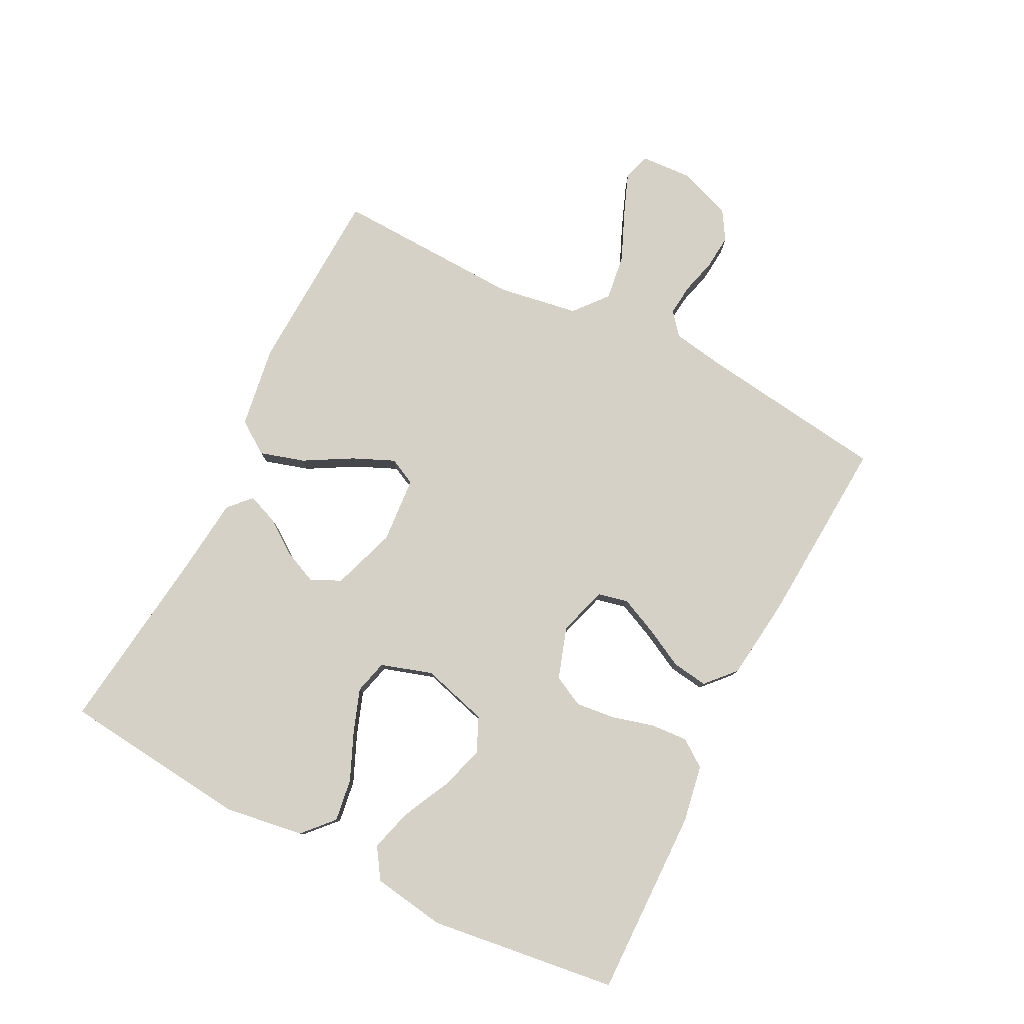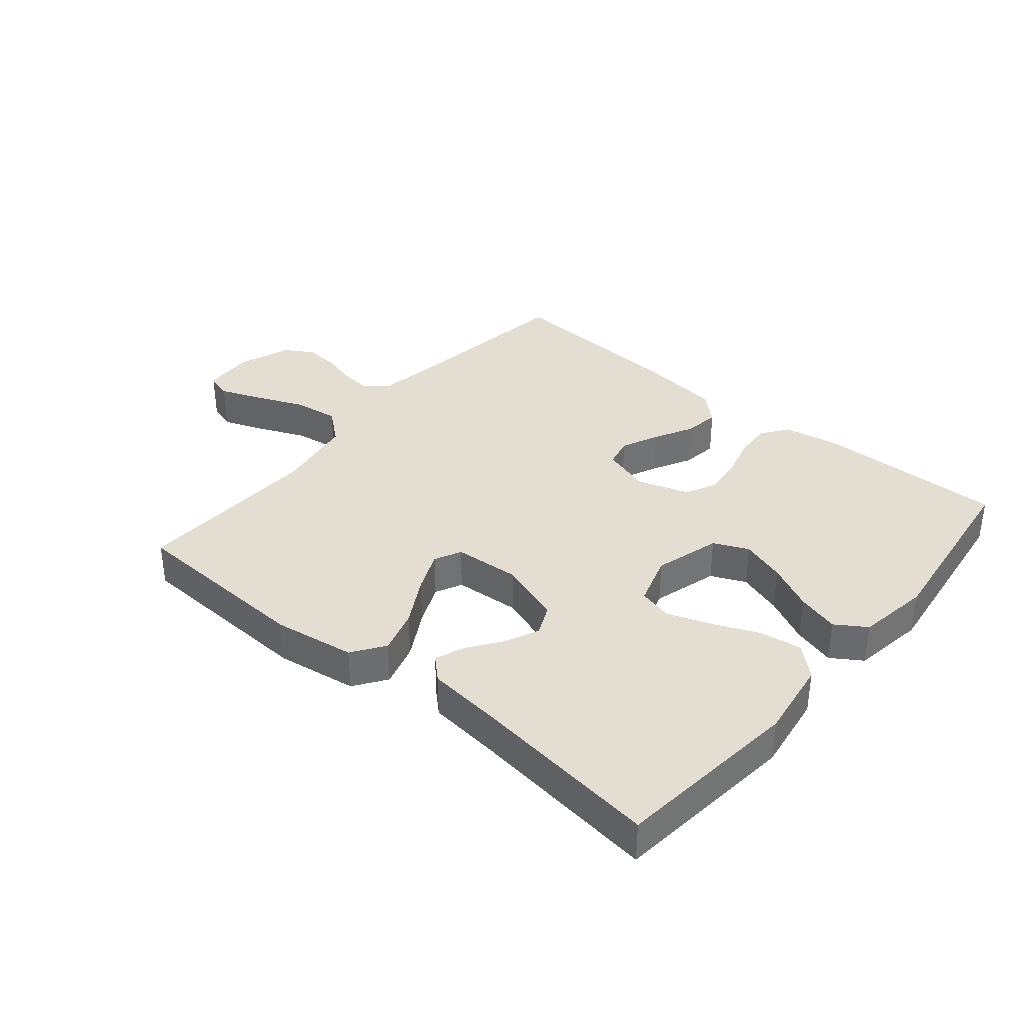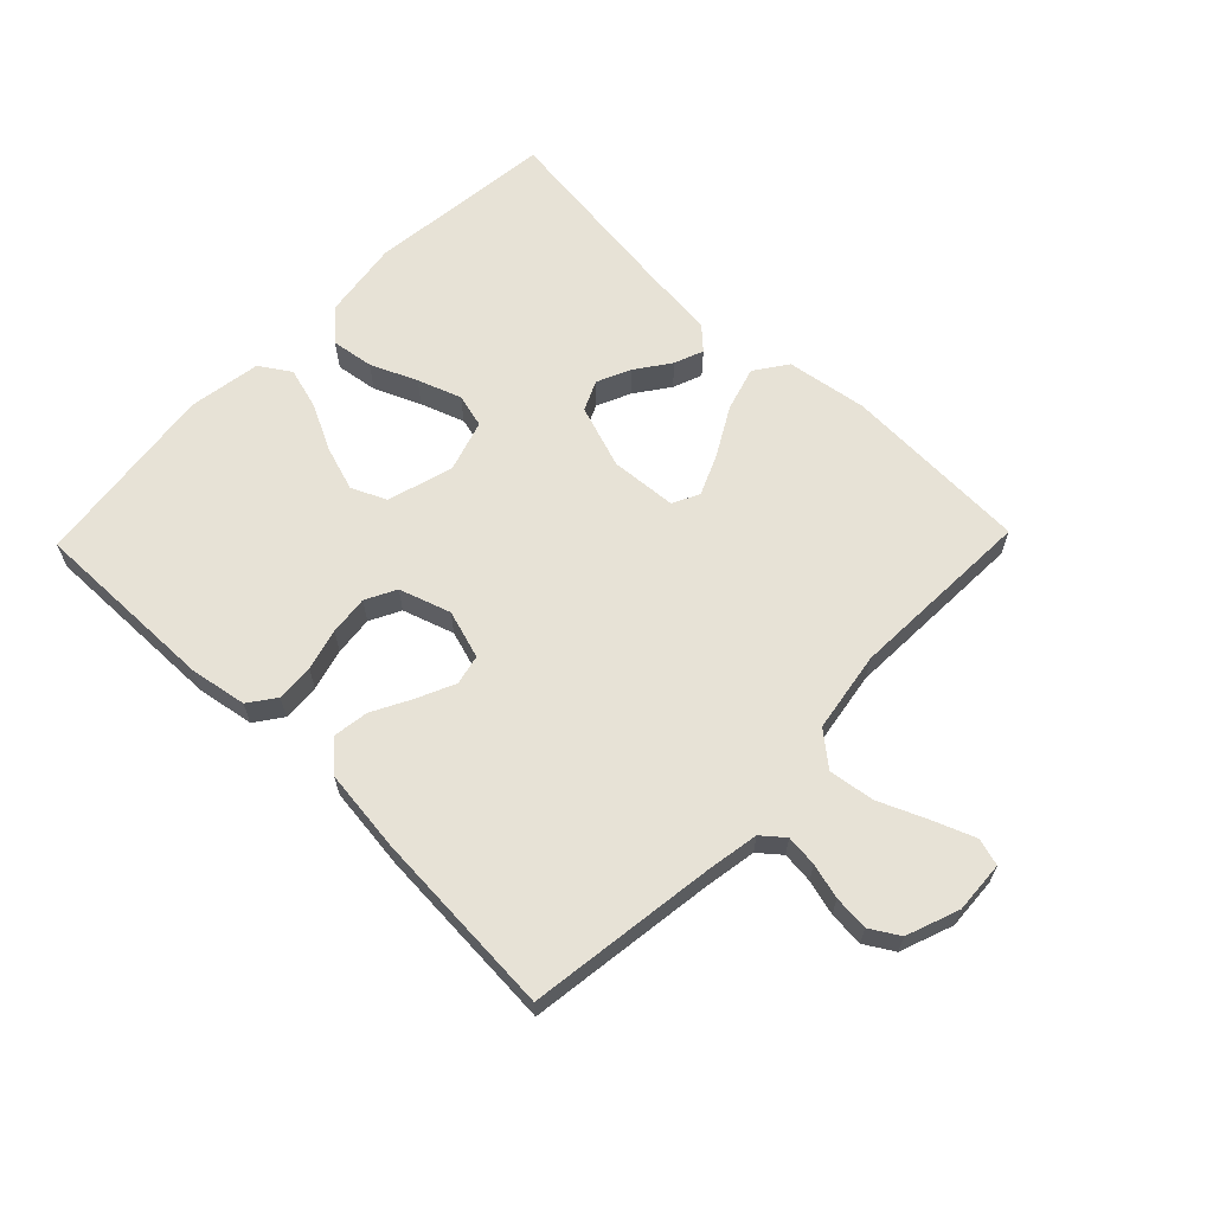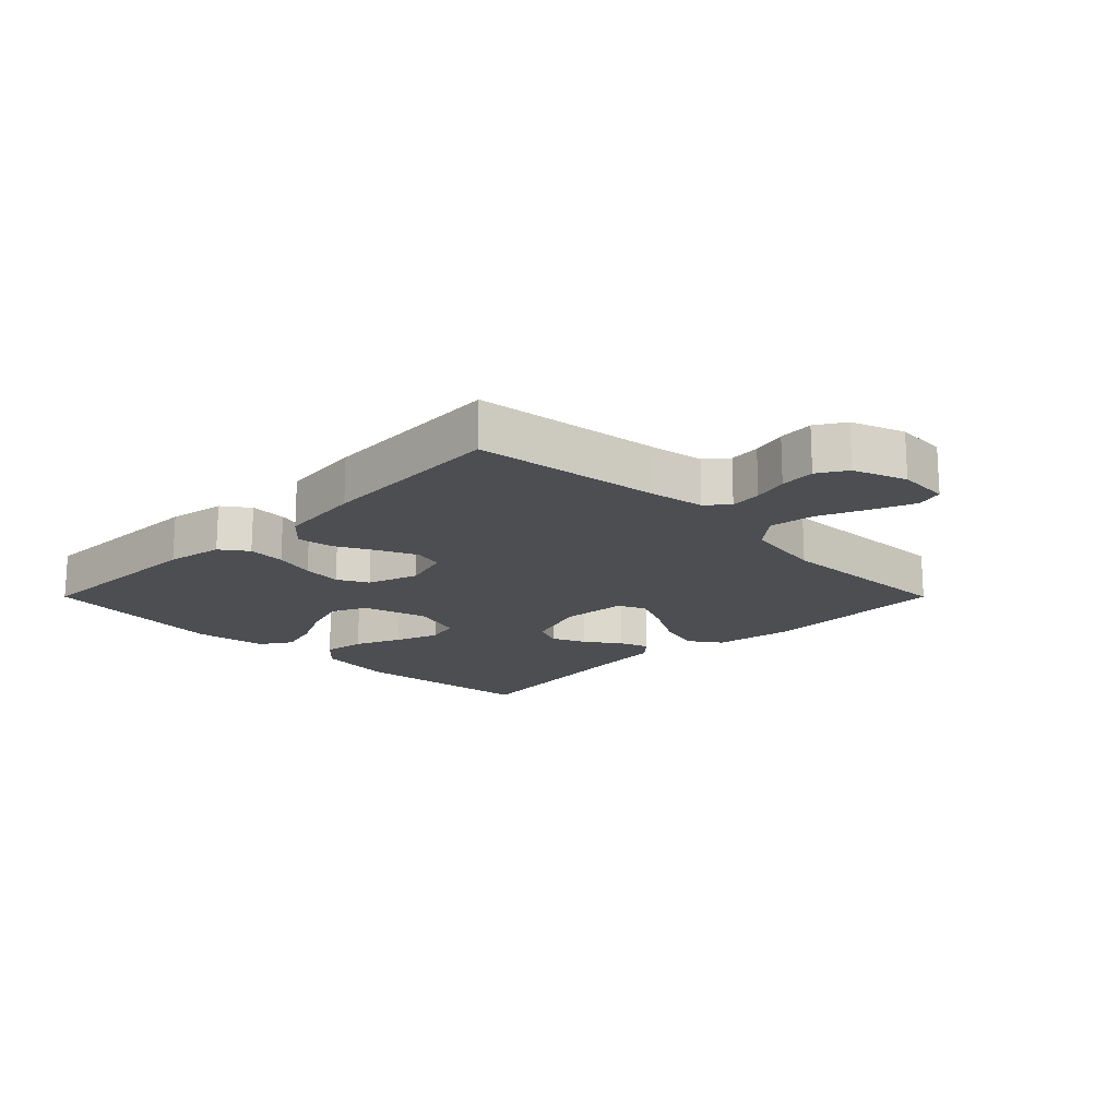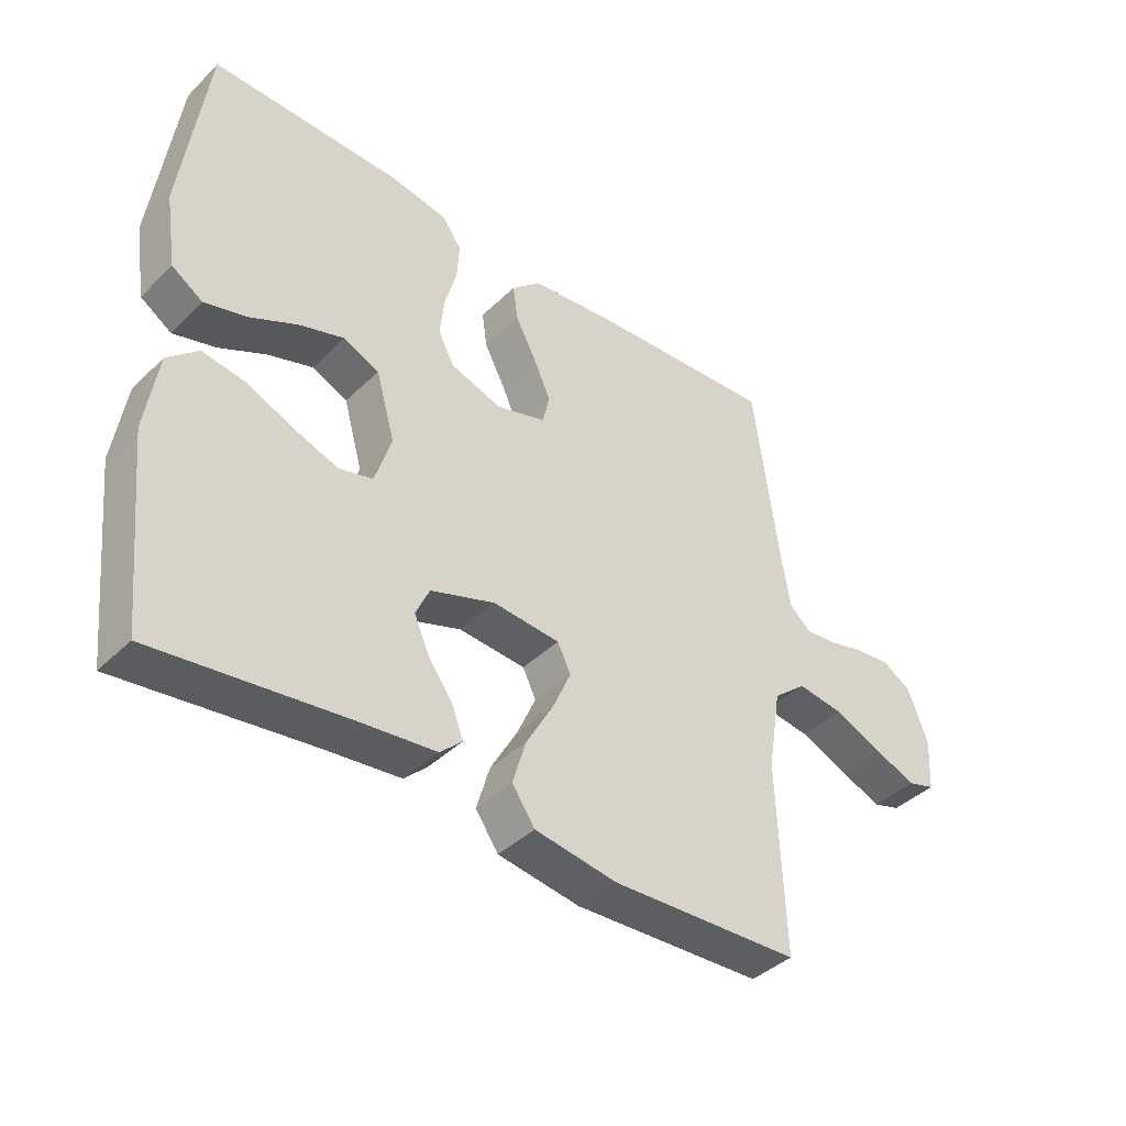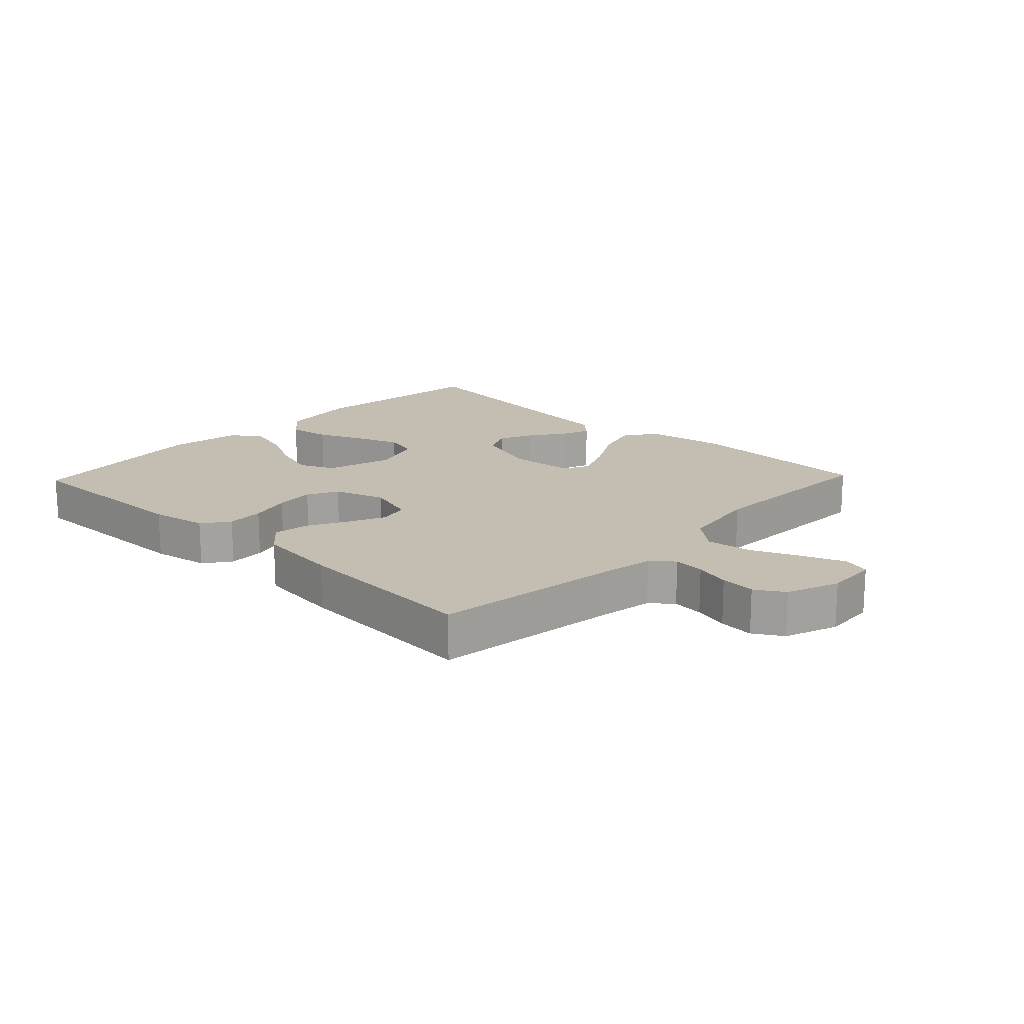
<metadata>
{"format":"obj","ext":"obj","renderer":"f3d","projection":"perspective","resolution":1024,"background":"white","views":[{"elev":79.6,"azim":-63.1,"up":"+Y"},{"elev":36.1,"azim":-140.0,"up":"+Y"},{"elev":63.6,"azim":44.1,"up":"+Y"},{"elev":-17.0,"azim":45.0,"up":"+Y"},{"elev":-40.7,"azim":-40.5,"up":"+Z"},{"elev":17.2,"azim":43.6,"up":"+Y"}]}
</metadata>
<code>
v -0.5 0.07 -0.5
v -0.532 0.07 -0.2
v -0.513 0.07 -0.073
v -0.465 0.07 -0.029
v -0.397 0.07 -0.039
v -0.323 0.07 -0.071
v -0.253 0.07 -0.096
v -0.199 0.07 -0.082
v -0.173 0.07 0
v -0.203 0.07 0.106
v -0.259 0.07 0.131
v -0.33 0.07 0.108
v -0.405 0.07 0.071
v -0.472 0.07 0.052
v -0.521 0.07 0.084
v -0.539 0.07 0.2
v -0.5 0.07 0.5
v -0.2 0.07 0.495
v -0.109 0.07 0.479
v -0.078 0.07 0.436
v -0.082 0.07 0.376
v -0.1 0.07 0.31
v -0.107 0.07 0.247
v -0.082 0.07 0.198
v 0 0.07 0.171
v 0.078 0.07 0.195
v 0.089 0.07 0.243
v 0.062 0.07 0.303
v 0.029 0.07 0.366
v 0.021 0.07 0.423
v 0.067 0.07 0.465
v 0.2 0.07 0.481
v 0.5 0.07 0.5
v 0.54 0.07 0.2
v 0.554 0.07 0.116
v 0.589 0.07 0.087
v 0.639 0.07 0.092
v 0.695 0.07 0.107
v 0.751 0.07 0.112
v 0.797 0.07 0.084
v 0.828 0.07 0
v 0.823 0.07 -0.083
v 0.78 0.07 -0.096
v 0.713 0.07 -0.07
v 0.636 0.07 -0.037
v 0.563 0.07 -0.027
v 0.51 0.07 -0.071
v 0.489 0.07 -0.2
v 0.5 0.07 -0.5
v 0.2 0.07 -0.513
v 0.07 0.07 -0.493
v 0.034 0.07 -0.441
v 0.055 0.07 -0.37
v 0.098 0.07 -0.294
v 0.127 0.07 -0.228
v 0.106 0.07 -0.185
v 0 0.07 -0.177
v -0.102 0.07 -0.212
v -0.124 0.07 -0.26
v -0.1 0.07 -0.314
v -0.061 0.07 -0.369
v -0.043 0.07 -0.416
v -0.078 0.07 -0.449
v -0.2 0.07 -0.462
v -0.5 0 -0.5
v -0.532 0 -0.2
v -0.513 0 -0.073
v -0.465 0 -0.029
v -0.397 0 -0.039
v -0.323 0 -0.071
v -0.253 0 -0.096
v -0.199 0 -0.082
v -0.173 0 0
v -0.203 0 0.106
v -0.259 0 0.131
v -0.33 0 0.108
v -0.405 0 0.071
v -0.472 0 0.052
v -0.521 0 0.084
v -0.539 0 0.2
v -0.5 0 0.5
v -0.2 0 0.495
v -0.109 0 0.479
v -0.078 0 0.436
v -0.082 0 0.376
v -0.1 0 0.31
v -0.107 0 0.247
v -0.082 0 0.198
v 0 0 0.171
v 0.078 0 0.195
v 0.089 0 0.243
v 0.062 0 0.303
v 0.029 0 0.366
v 0.021 0 0.423
v 0.067 0 0.465
v 0.2 0 0.481
v 0.5 0 0.5
v 0.54 0 0.2
v 0.554 0 0.116
v 0.589 0 0.087
v 0.639 0 0.092
v 0.695 0 0.107
v 0.751 0 0.112
v 0.797 0 0.084
v 0.828 0 0
v 0.823 0 -0.083
v 0.78 0 -0.096
v 0.713 0 -0.07
v 0.636 0 -0.037
v 0.563 0 -0.027
v 0.51 0 -0.071
v 0.489 0 -0.2
v 0.5 0 -0.5
v 0.2 0 -0.513
v 0.07 0 -0.493
v 0.034 0 -0.441
v 0.055 0 -0.37
v 0.098 0 -0.294
v 0.127 0 -0.228
v 0.106 0 -0.185
v 0 0 -0.177
v -0.102 0 -0.212
v -0.124 0 -0.26
v -0.1 0 -0.314
v -0.061 0 -0.369
v -0.043 0 -0.416
v -0.078 0 -0.449
v -0.2 0 -0.462
f 62 63 64
f 61 62 64
f 60 61 64
f 4 5 6
f 3 4 6
f 2 3 6
f 1 2 6
f 64 1 6
f 60 64 6
f 59 60 6
f 58 59 6 7
f 57 58 7 8
f 56 57 8 9
f 52 53 54
f 51 52 54
f 50 51 54
f 49 50 54
f 48 49 54
f 47 48 54 55
f 46 47 55 56
f 43 44 45
f 42 43 45
f 41 42 45
f 40 41 45
f 39 40 45
f 38 39 45
f 37 38 45
f 36 37 45 46
f 56 9 10
f 46 56 10
f 36 46 10
f 35 36 10
f 32 33 34
f 31 32 34
f 30 31 34
f 29 30 34
f 28 29 34
f 27 28 34 35
f 20 21 22
f 19 20 22
f 18 19 22
f 17 18 22
f 16 17 22
f 15 16 22
f 14 15 22
f 13 14 22
f 12 13 22
f 11 12 22 23
f 10 11 23 24
f 26 27 35
f 25 26 35 10
f 10 24 25
f 128 127 126
f 128 126 125
f 128 125 124
f 70 69 68
f 70 68 67
f 70 67 66
f 70 66 65
f 70 65 128
f 70 128 124
f 70 124 123
f 71 70 123 122
f 72 71 122 121
f 73 72 121 120
f 118 117 116
f 118 116 115
f 118 115 114
f 118 114 113
f 118 113 112
f 119 118 112 111
f 120 119 111 110
f 109 108 107
f 109 107 106
f 109 106 105
f 109 105 104
f 109 104 103
f 109 103 102
f 109 102 101
f 110 109 101 100
f 74 73 120
f 74 120 110
f 74 110 100
f 74 100 99
f 98 97 96
f 98 96 95
f 98 95 94
f 98 94 93
f 98 93 92
f 99 98 92 91
f 86 85 84
f 86 84 83
f 86 83 82
f 86 82 81
f 86 81 80
f 86 80 79
f 86 79 78
f 86 78 77
f 86 77 76
f 87 86 76 75
f 88 87 75 74
f 99 91 90
f 74 99 90 89
f 89 88 74
f 1 65 66 2
f 2 66 67 3
f 3 67 68 4
f 4 68 69 5
f 5 69 70 6
f 6 70 71 7
f 7 71 72 8
f 8 72 73 9
f 9 73 74 10
f 10 74 75 11
f 11 75 76 12
f 12 76 77 13
f 13 77 78 14
f 14 78 79 15
f 15 79 80 16
f 16 80 81 17
f 17 81 82 18
f 18 82 83 19
f 19 83 84 20
f 20 84 85 21
f 21 85 86 22
f 22 86 87 23
f 23 87 88 24
f 24 88 89 25
f 25 89 90 26
f 26 90 91 27
f 27 91 92 28
f 28 92 93 29
f 29 93 94 30
f 30 94 95 31
f 31 95 96 32
f 32 96 97 33
f 33 97 98 34
f 34 98 99 35
f 35 99 100 36
f 36 100 101 37
f 37 101 102 38
f 38 102 103 39
f 39 103 104 40
f 40 104 105 41
f 41 105 106 42
f 42 106 107 43
f 43 107 108 44
f 44 108 109 45
f 45 109 110 46
f 46 110 111 47
f 47 111 112 48
f 48 112 113 49
f 49 113 114 50
f 50 114 115 51
f 51 115 116 52
f 52 116 117 53
f 53 117 118 54
f 54 118 119 55
f 55 119 120 56
f 56 120 121 57
f 57 121 122 58
f 58 122 123 59
f 59 123 124 60
f 60 124 125 61
f 61 125 126 62
f 62 126 127 63
f 63 127 128 64
f 64 128 65 1

</code>
